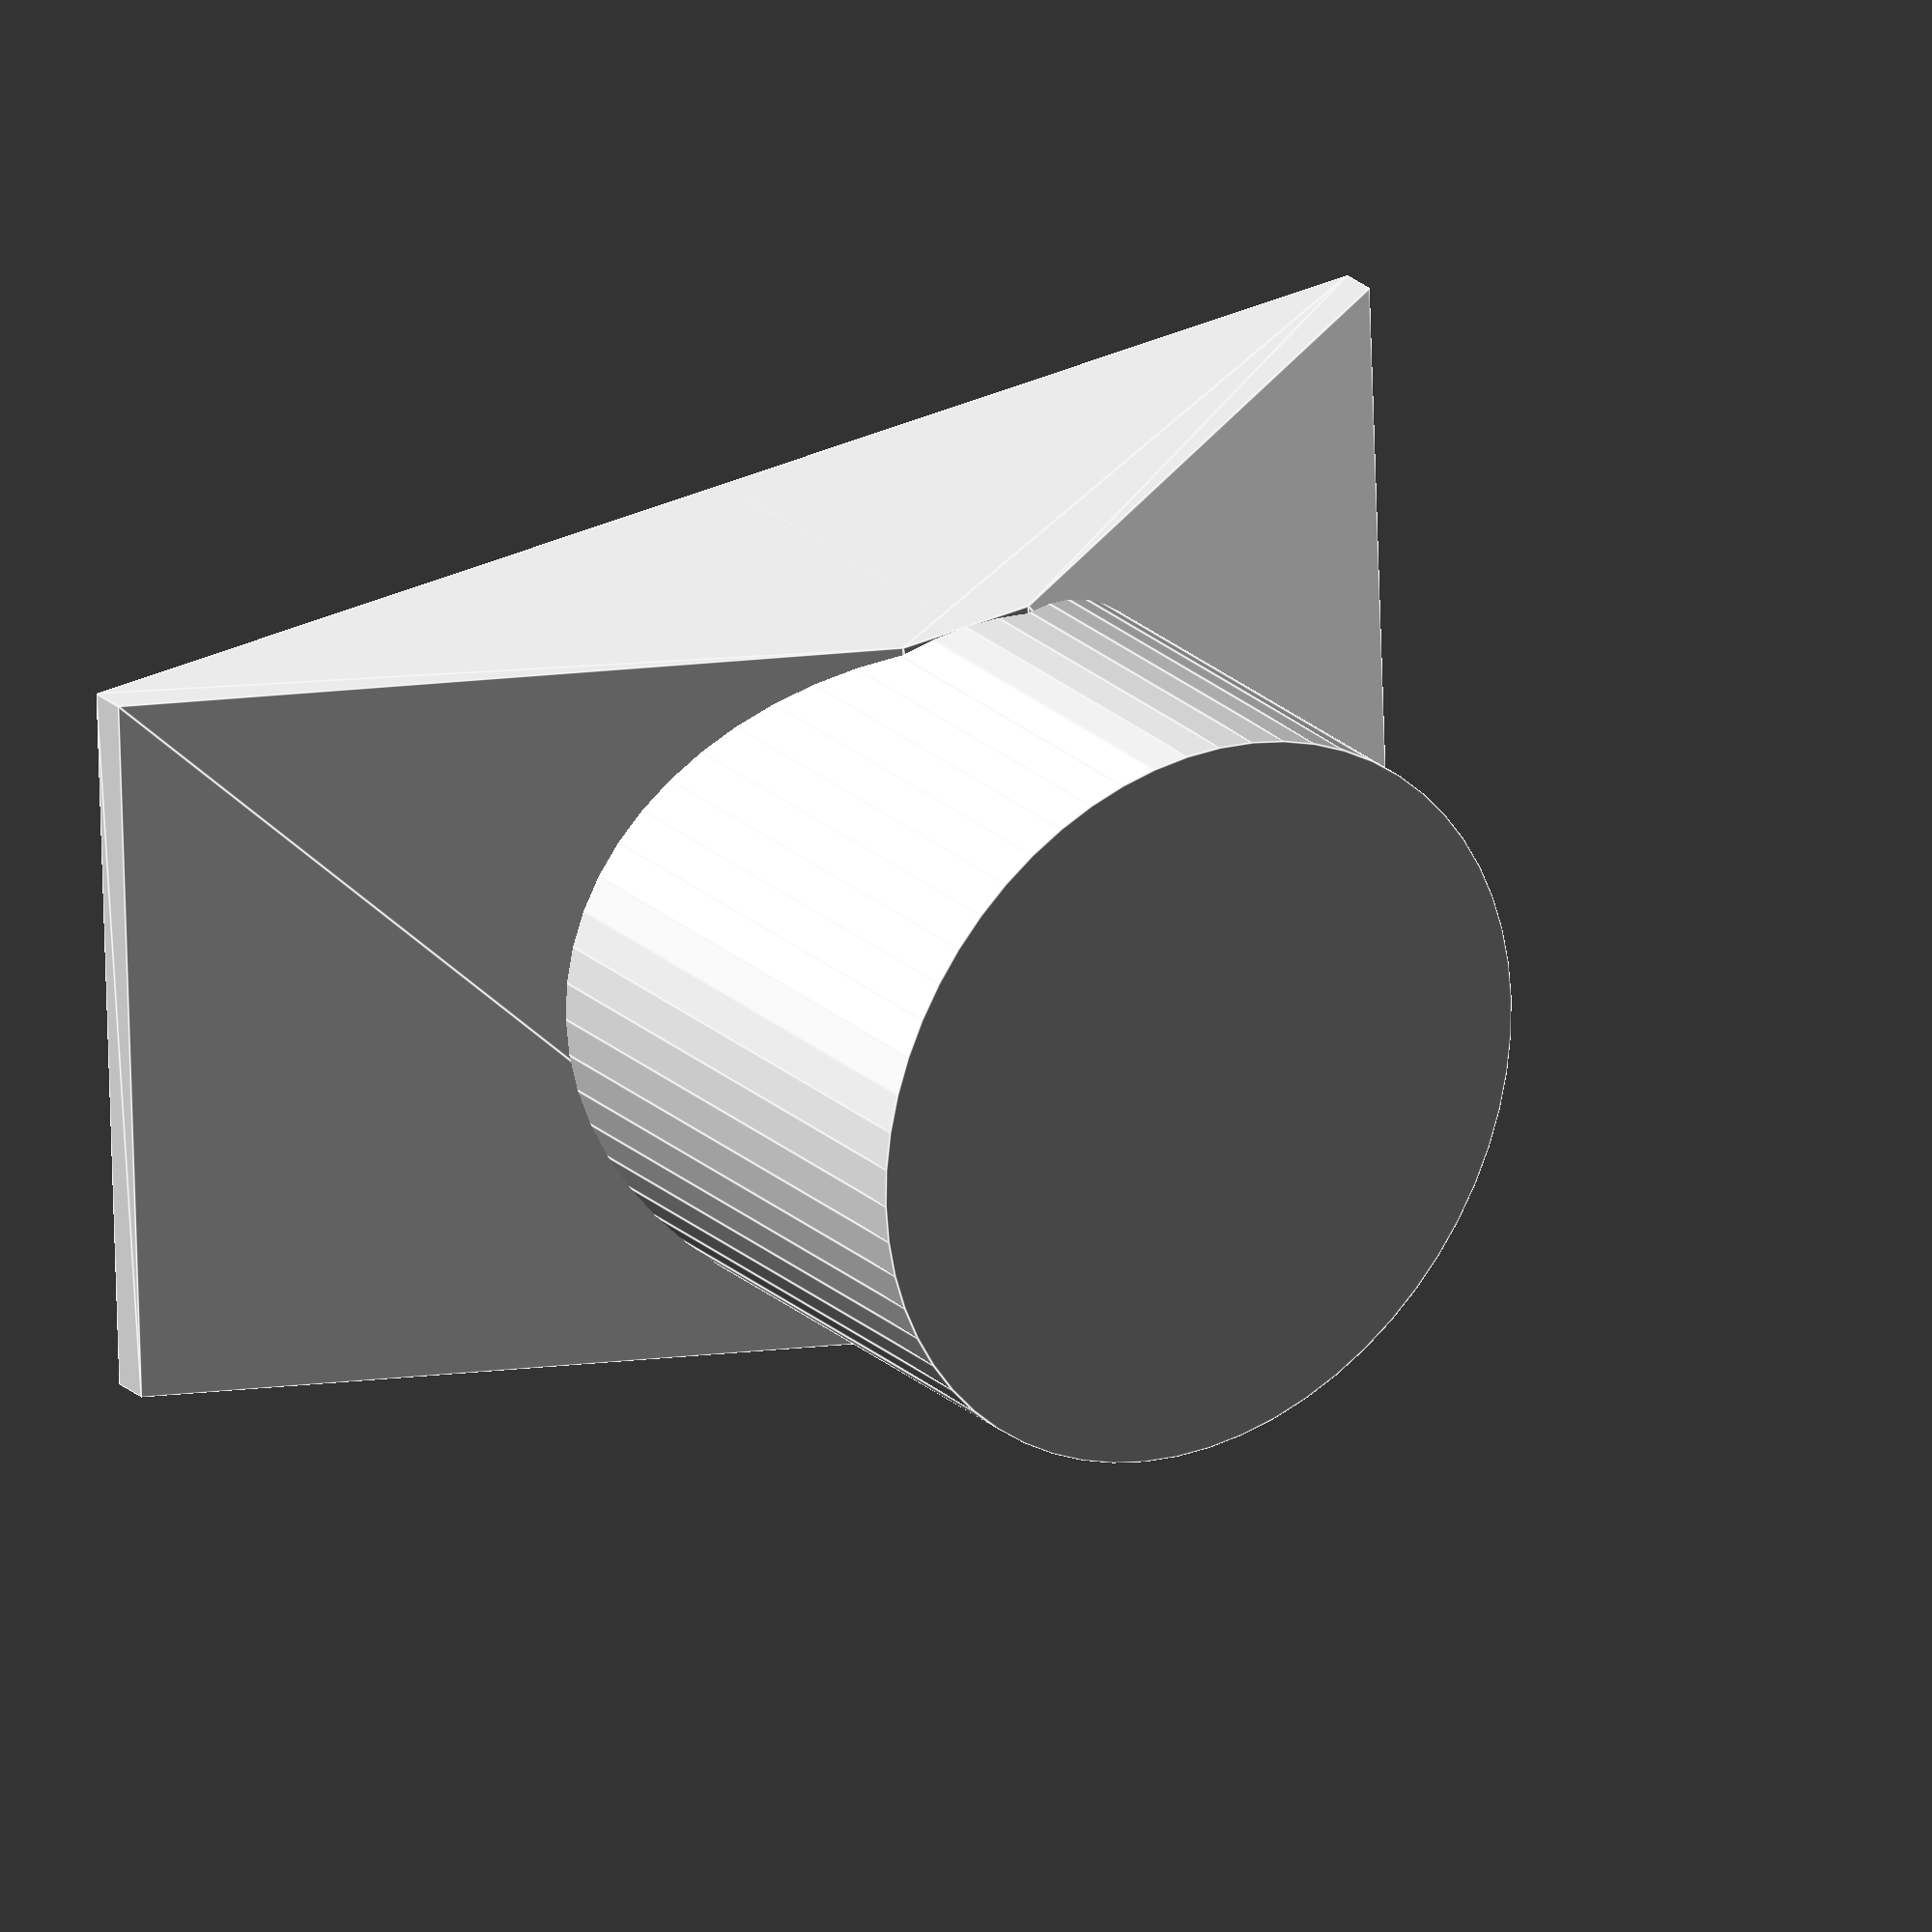
<openscad>
//----------------------------------------------
// T Support 
// Size must height = 1 mm 
//----------------------------------------------
$fn=60;

translate([-0.5,-0.5,-0.5]) 
union() {
    translate([0.5,0.5,0.0]) cylinder( h=1, r=0.5 , center = true);
    translate([1,0.5,0.5]) rotate([-90, 0, 90]) {
			linear_extrude(height=1) {
				polygon(points=[[-1,0],[-1,-0.05],[1,-0.05],[1,0],[-1,0],[1,0],[0.1,0.5],[-0.1,0.5]], convexity=1);
			}        
    }
}

</openscad>
<views>
elev=155.5 azim=272.1 roll=35.3 proj=o view=edges
</views>
